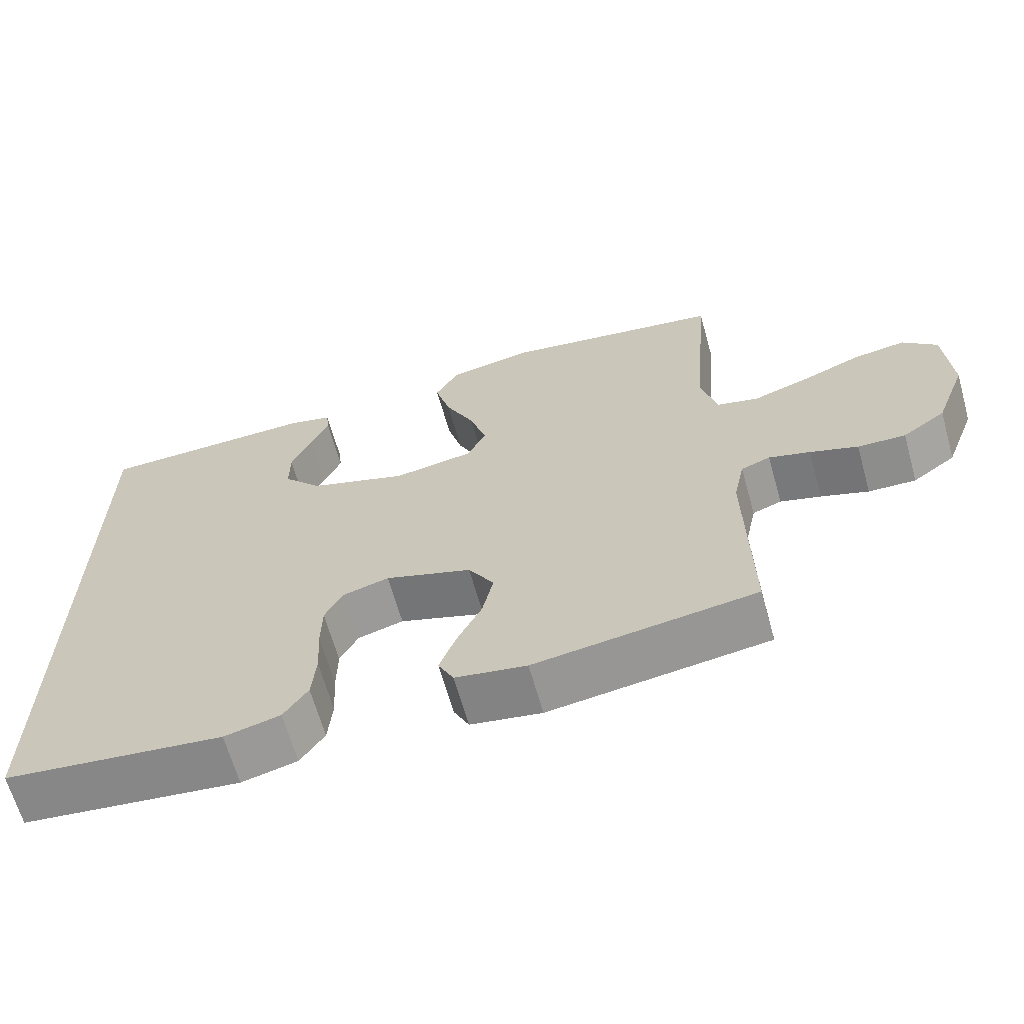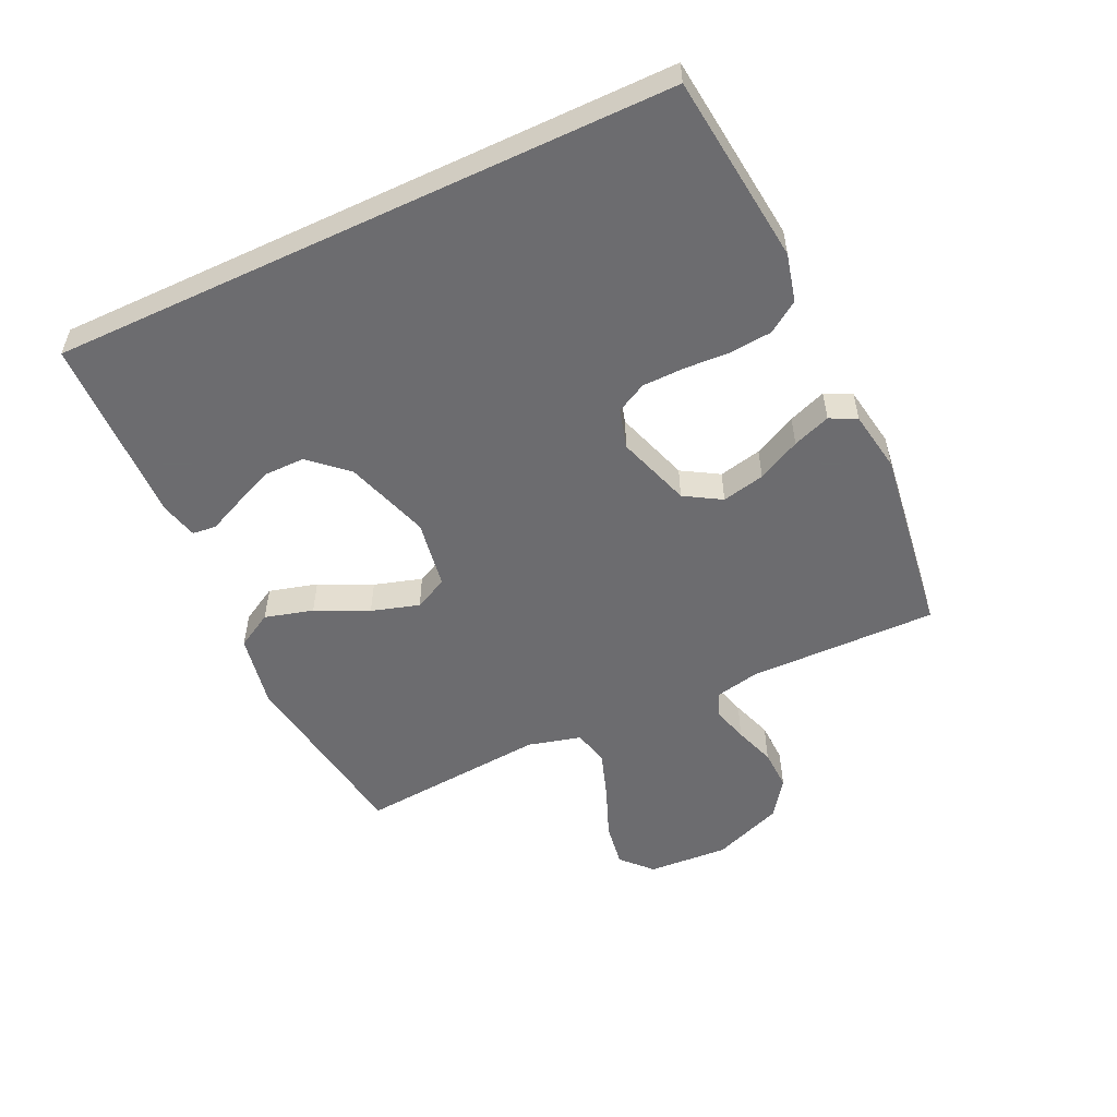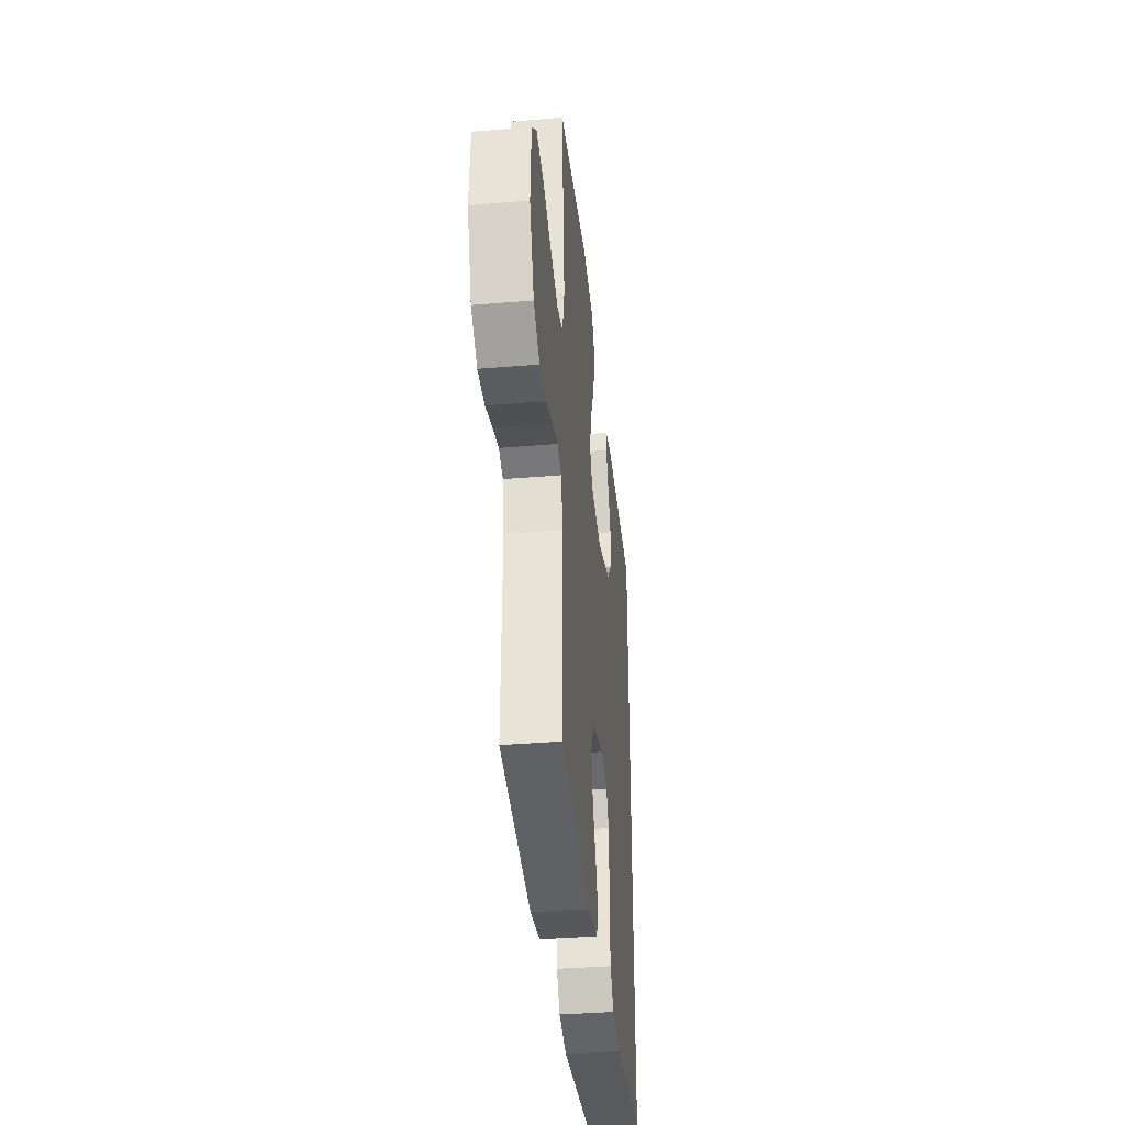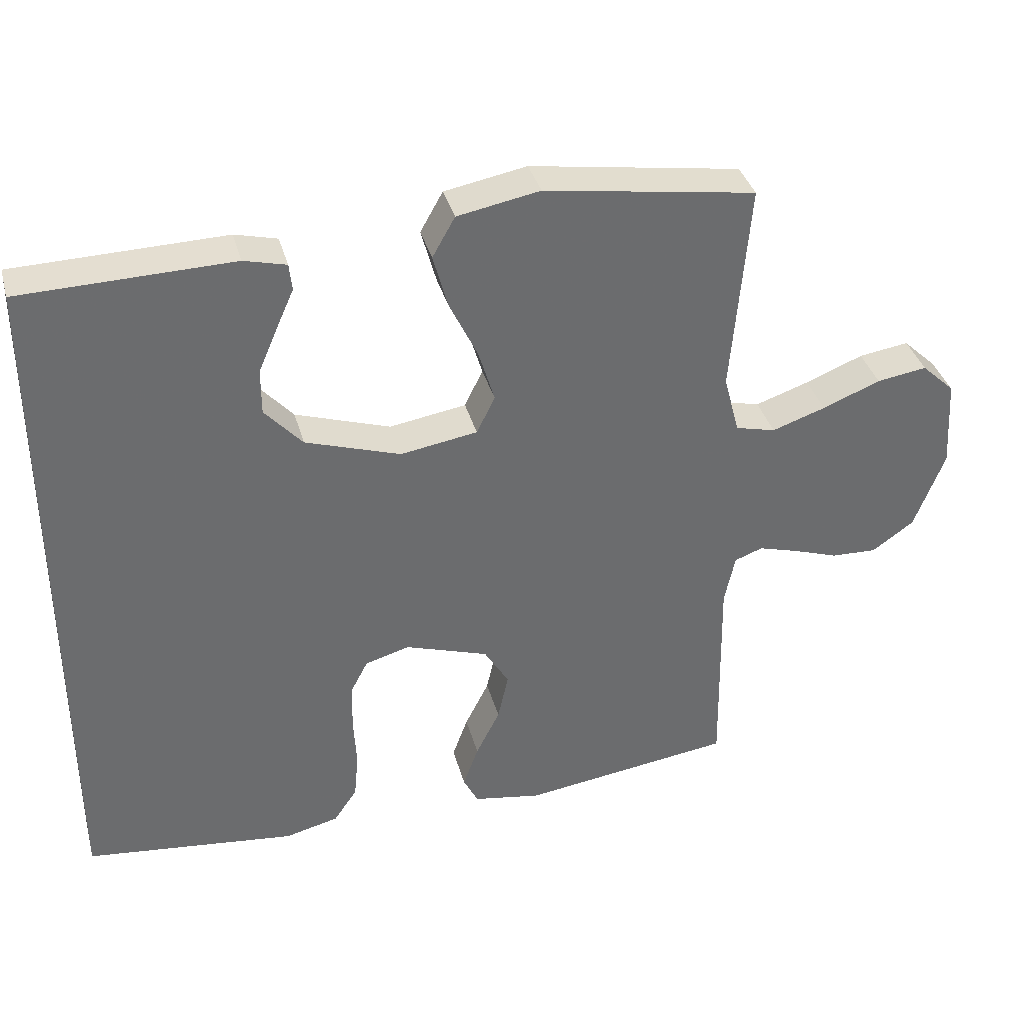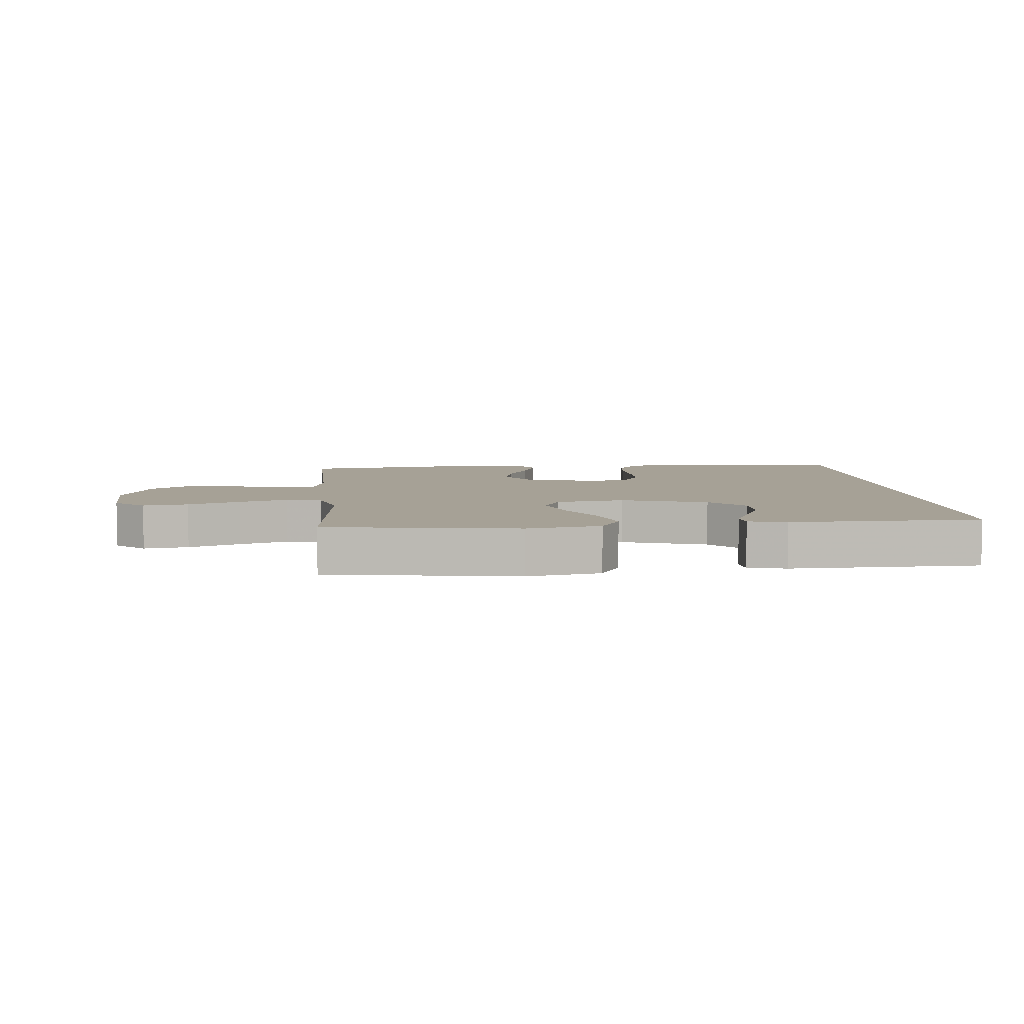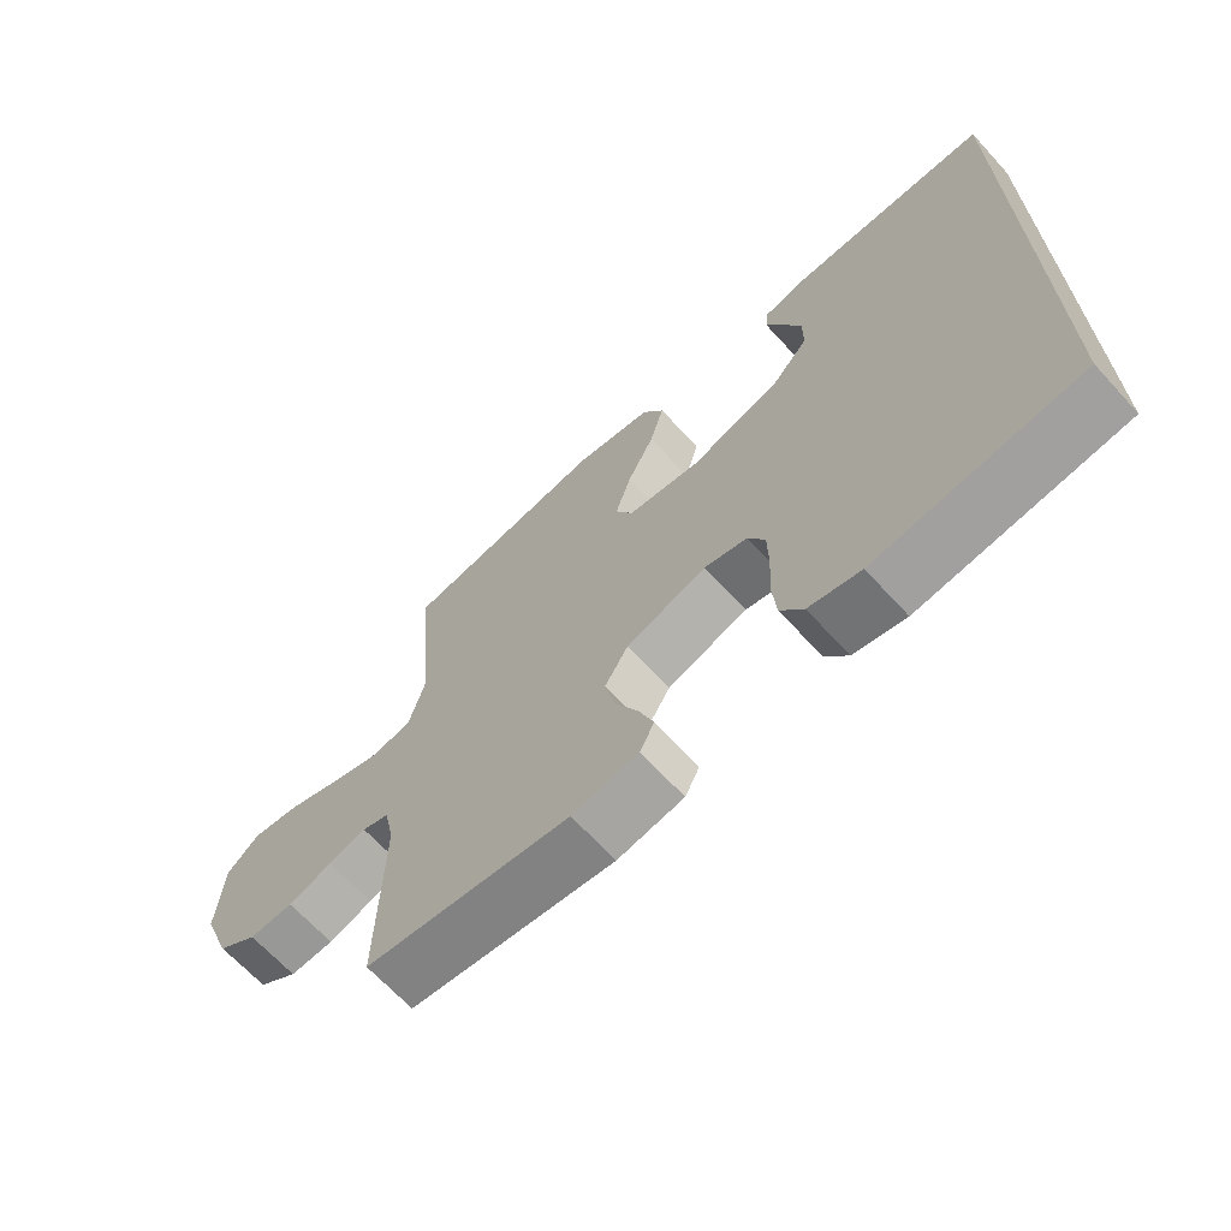
<metadata>
{"format":"obj","ext":"obj","renderer":"f3d","projection":"perspective","resolution":1024,"background":"white","views":[{"elev":-65.2,"azim":-164.3,"up":"+Z"},{"elev":-53.8,"azim":115.2,"up":"+Y"},{"elev":-37.3,"azim":-83.9,"up":"+Z"},{"elev":36.6,"azim":165.2,"up":"+Z"},{"elev":6.2,"azim":-5.2,"up":"+Y"},{"elev":-67.1,"azim":42.6,"up":"+Z"}]}
</metadata>
<code>
v -0.5 0.07 -0.5
v -0.495 0.07 -0.2
v -0.51 0.07 -0.129
v -0.55 0.07 -0.114
v -0.606 0.07 -0.13
v -0.671 0.07 -0.152
v -0.736 0.07 -0.154
v -0.795 0.07 -0.112
v -0.838 0.07 0
v -0.83 0.07 0.128
v -0.783 0.07 0.172
v -0.712 0.07 0.161
v -0.63 0.07 0.128
v -0.554 0.07 0.102
v -0.497 0.07 0.116
v -0.475 0.07 0.2
v -0.5 0.07 0.5
v -0.2 0.07 0.545
v -0.083 0.07 0.523
v -0.051 0.07 0.466
v -0.072 0.07 0.389
v -0.112 0.07 0.306
v -0.135 0.07 0.23
v -0.109 0.07 0.177
v 0 0.07 0.159
v 0.135 0.07 0.203
v 0.188 0.07 0.262
v 0.188 0.07 0.327
v 0.161 0.07 0.39
v 0.136 0.07 0.446
v 0.14 0.07 0.484
v 0.2 0.07 0.499
v 0.5 0.07 0.491
v 0.5 0.07 -0.498
v 0.2 0.07 -0.531
v 0.124 0.07 -0.512
v 0.091 0.07 -0.463
v 0.085 0.07 -0.397
v 0.089 0.07 -0.324
v 0.088 0.07 -0.257
v 0.063 0.07 -0.209
v 0 0.07 -0.191
v -0.118 0.07 -0.23
v -0.153 0.07 -0.288
v -0.138 0.07 -0.356
v -0.104 0.07 -0.424
v -0.082 0.07 -0.484
v -0.103 0.07 -0.526
v -0.2 0.07 -0.542
v -0.5 0 -0.5
v -0.495 0 -0.2
v -0.51 0 -0.129
v -0.55 0 -0.114
v -0.606 0 -0.13
v -0.671 0 -0.152
v -0.736 0 -0.154
v -0.795 0 -0.112
v -0.838 0 0
v -0.83 0 0.128
v -0.783 0 0.172
v -0.712 0 0.161
v -0.63 0 0.128
v -0.554 0 0.102
v -0.497 0 0.116
v -0.475 0 0.2
v -0.5 0 0.5
v -0.2 0 0.545
v -0.083 0 0.523
v -0.051 0 0.466
v -0.072 0 0.389
v -0.112 0 0.306
v -0.135 0 0.23
v -0.109 0 0.177
v 0 0 0.159
v 0.135 0 0.203
v 0.188 0 0.262
v 0.188 0 0.327
v 0.161 0 0.39
v 0.136 0 0.446
v 0.14 0 0.484
v 0.2 0 0.499
v 0.5 0 0.491
v 0.5 0 -0.498
v 0.2 0 -0.531
v 0.124 0 -0.512
v 0.091 0 -0.463
v 0.085 0 -0.397
v 0.089 0 -0.324
v 0.088 0 -0.257
v 0.063 0 -0.209
v 0 0 -0.191
v -0.118 0 -0.23
v -0.153 0 -0.288
v -0.138 0 -0.356
v -0.104 0 -0.424
v -0.082 0 -0.484
v -0.103 0 -0.526
v -0.2 0 -0.542
f 49 1 2
f 48 49 2
f 47 48 2
f 46 47 2
f 45 46 2
f 44 45 2 3
f 43 44 3
f 42 43 3 4
f 37 38 39
f 36 37 39
f 35 36 39
f 34 35 39
f 33 34 39
f 33 39 40
f 31 32 33
f 30 31 33
f 29 30 33
f 28 29 33
f 27 28 33
f 33 40 41
f 27 33 41
f 26 27 41
f 20 21 22
f 19 20 22
f 18 19 22
f 17 18 22
f 16 17 22
f 15 16 22 23
f 11 12 13
f 10 11 13
f 9 10 13
f 8 9 13
f 7 8 13
f 6 7 13
f 5 6 13
f 4 5 13 14
f 42 4 14 15
f 25 26 41 42
f 24 25 42 15
f 15 23 24
f 51 50 98
f 51 98 97
f 51 97 96
f 51 96 95
f 51 95 94
f 52 51 94 93
f 52 93 92
f 53 52 92 91
f 88 87 86
f 88 86 85
f 88 85 84
f 88 84 83
f 88 83 82
f 89 88 82
f 82 81 80
f 82 80 79
f 82 79 78
f 82 78 77
f 82 77 76
f 90 89 82
f 90 82 76
f 90 76 75
f 71 70 69
f 71 69 68
f 71 68 67
f 71 67 66
f 71 66 65
f 72 71 65 64
f 62 61 60
f 62 60 59
f 62 59 58
f 62 58 57
f 62 57 56
f 62 56 55
f 62 55 54
f 63 62 54 53
f 64 63 53 91
f 91 90 75 74
f 64 91 74 73
f 73 72 64
f 1 50 51 2
f 2 51 52 3
f 3 52 53 4
f 4 53 54 5
f 5 54 55 6
f 6 55 56 7
f 7 56 57 8
f 8 57 58 9
f 9 58 59 10
f 10 59 60 11
f 11 60 61 12
f 12 61 62 13
f 13 62 63 14
f 14 63 64 15
f 15 64 65 16
f 16 65 66 17
f 17 66 67 18
f 18 67 68 19
f 19 68 69 20
f 20 69 70 21
f 21 70 71 22
f 22 71 72 23
f 23 72 73 24
f 24 73 74 25
f 25 74 75 26
f 26 75 76 27
f 27 76 77 28
f 28 77 78 29
f 29 78 79 30
f 30 79 80 31
f 31 80 81 32
f 32 81 82 33
f 33 82 83 34
f 34 83 84 35
f 35 84 85 36
f 36 85 86 37
f 37 86 87 38
f 38 87 88 39
f 39 88 89 40
f 40 89 90 41
f 41 90 91 42
f 42 91 92 43
f 43 92 93 44
f 44 93 94 45
f 45 94 95 46
f 46 95 96 47
f 47 96 97 48
f 48 97 98 49
f 49 98 50 1

</code>
